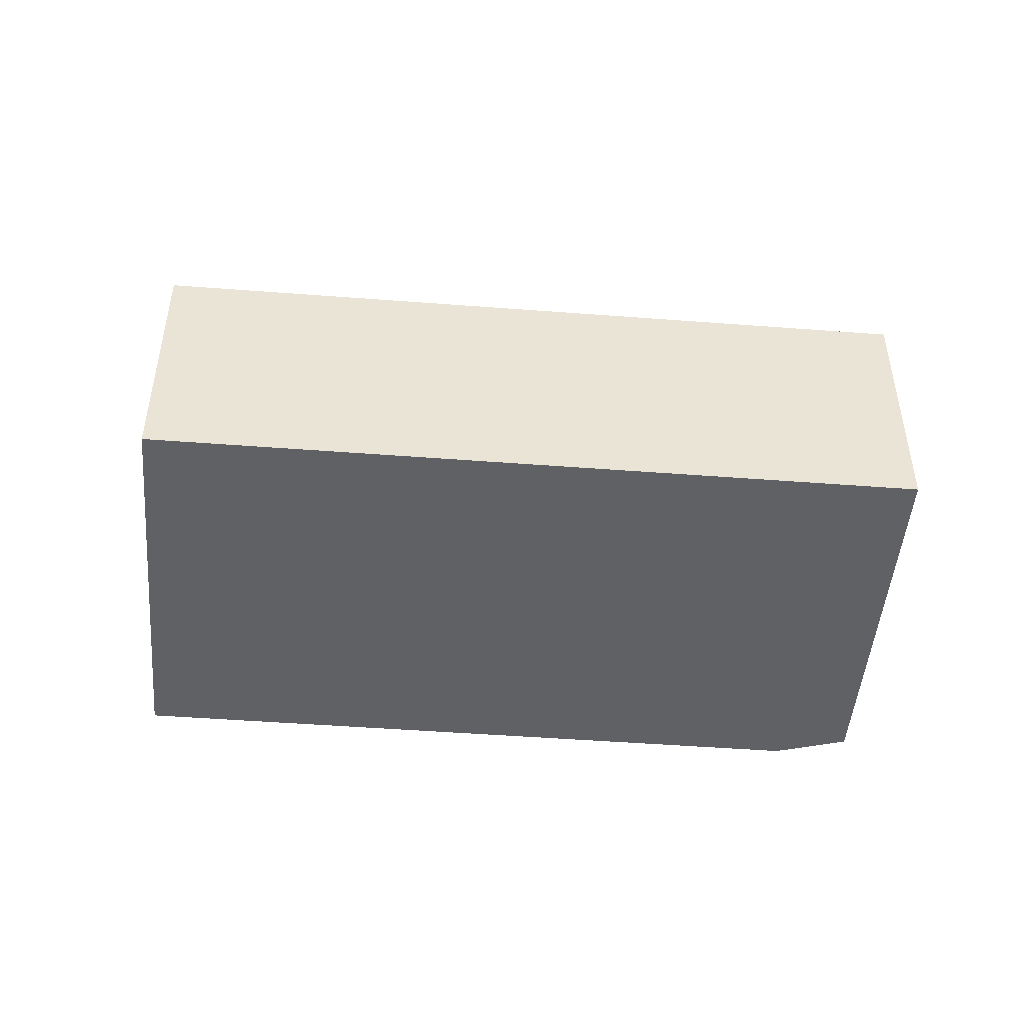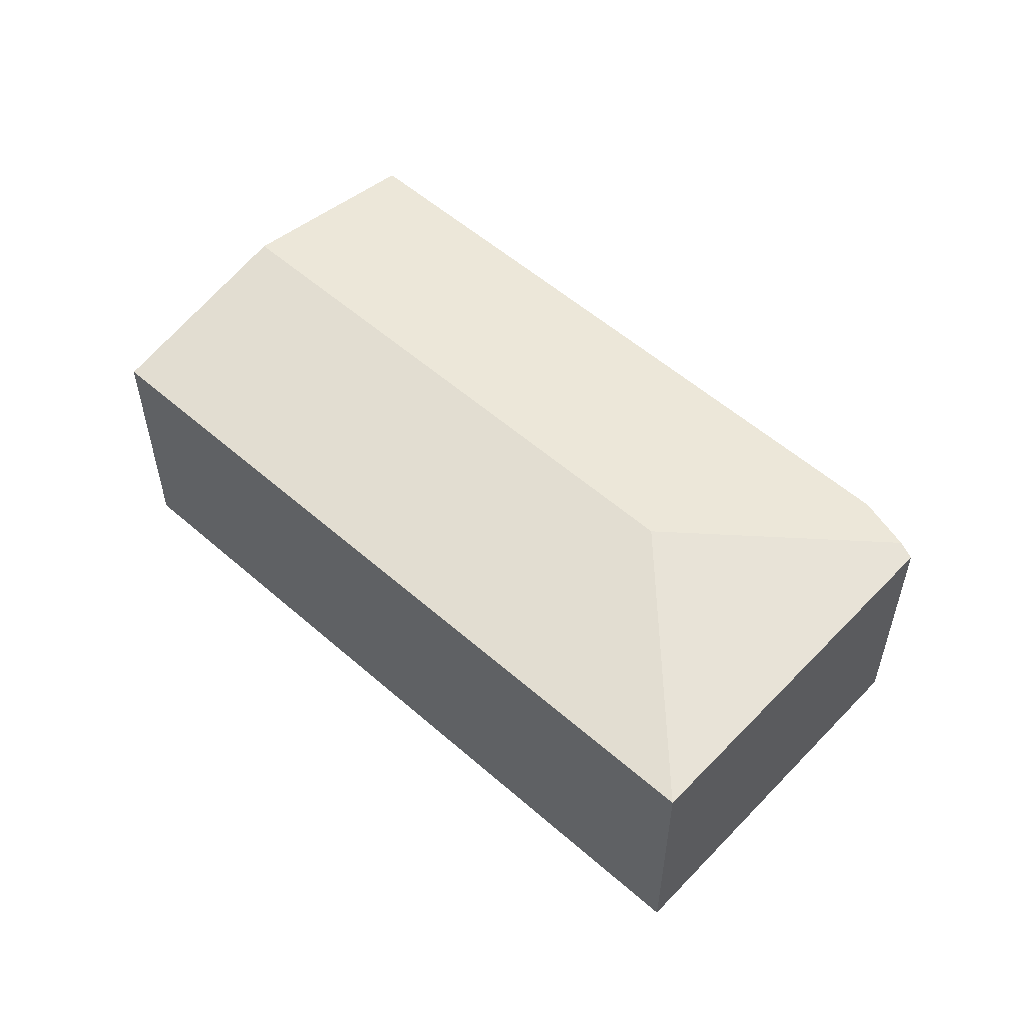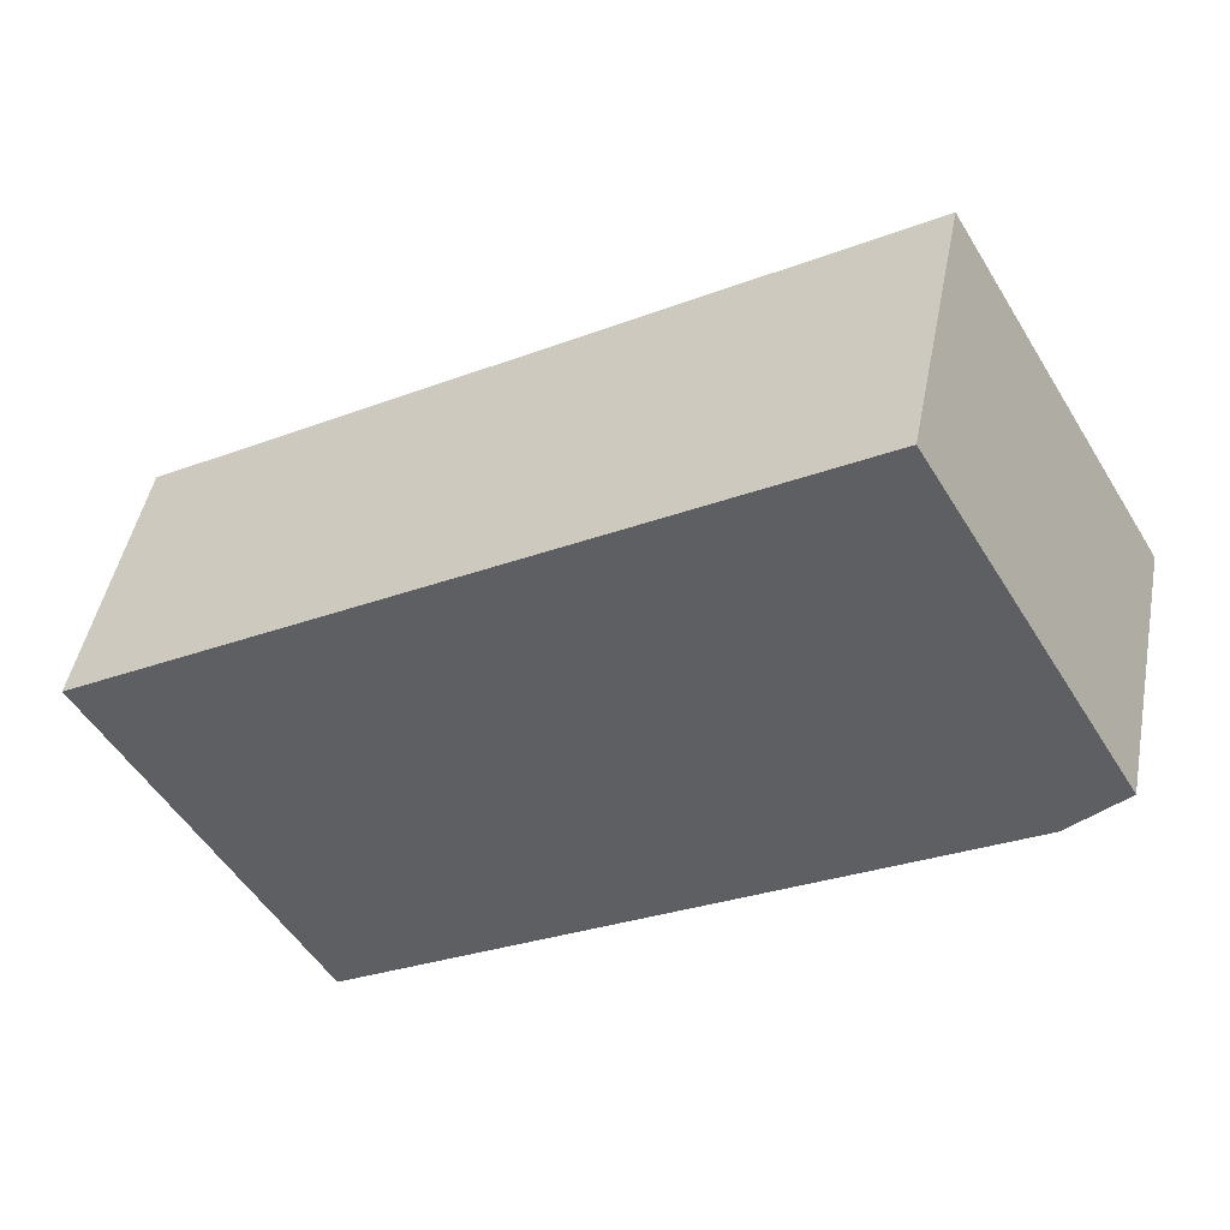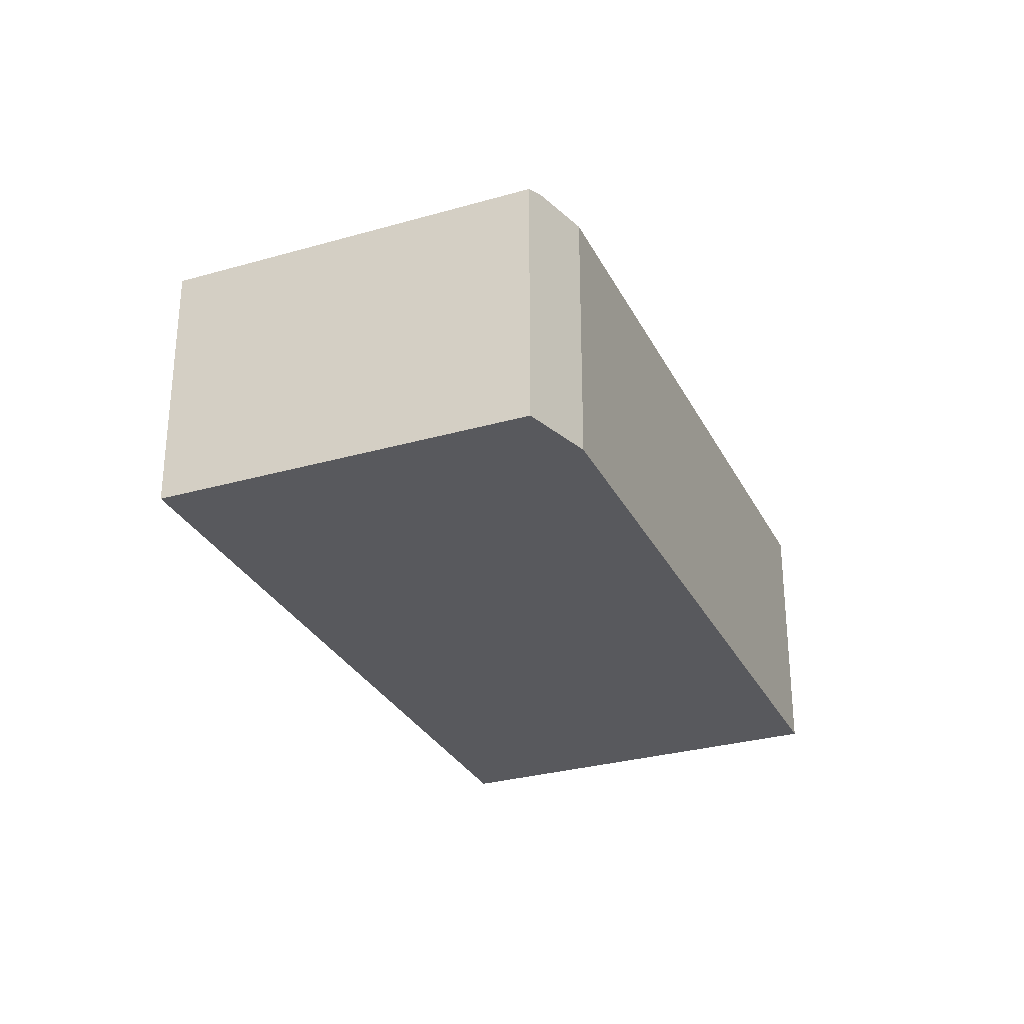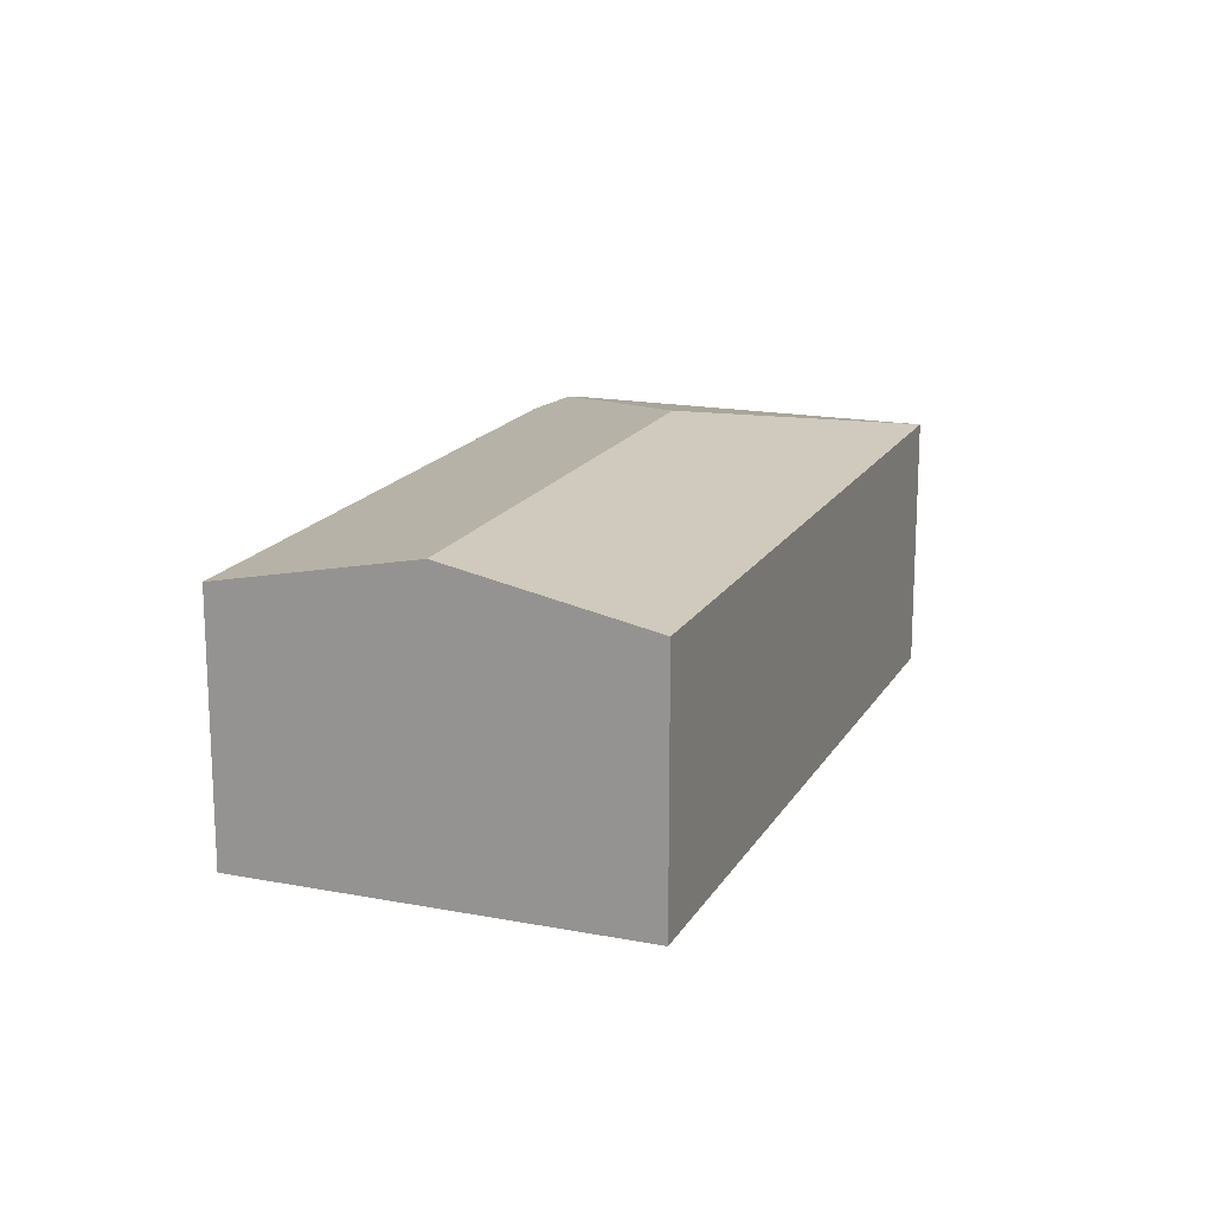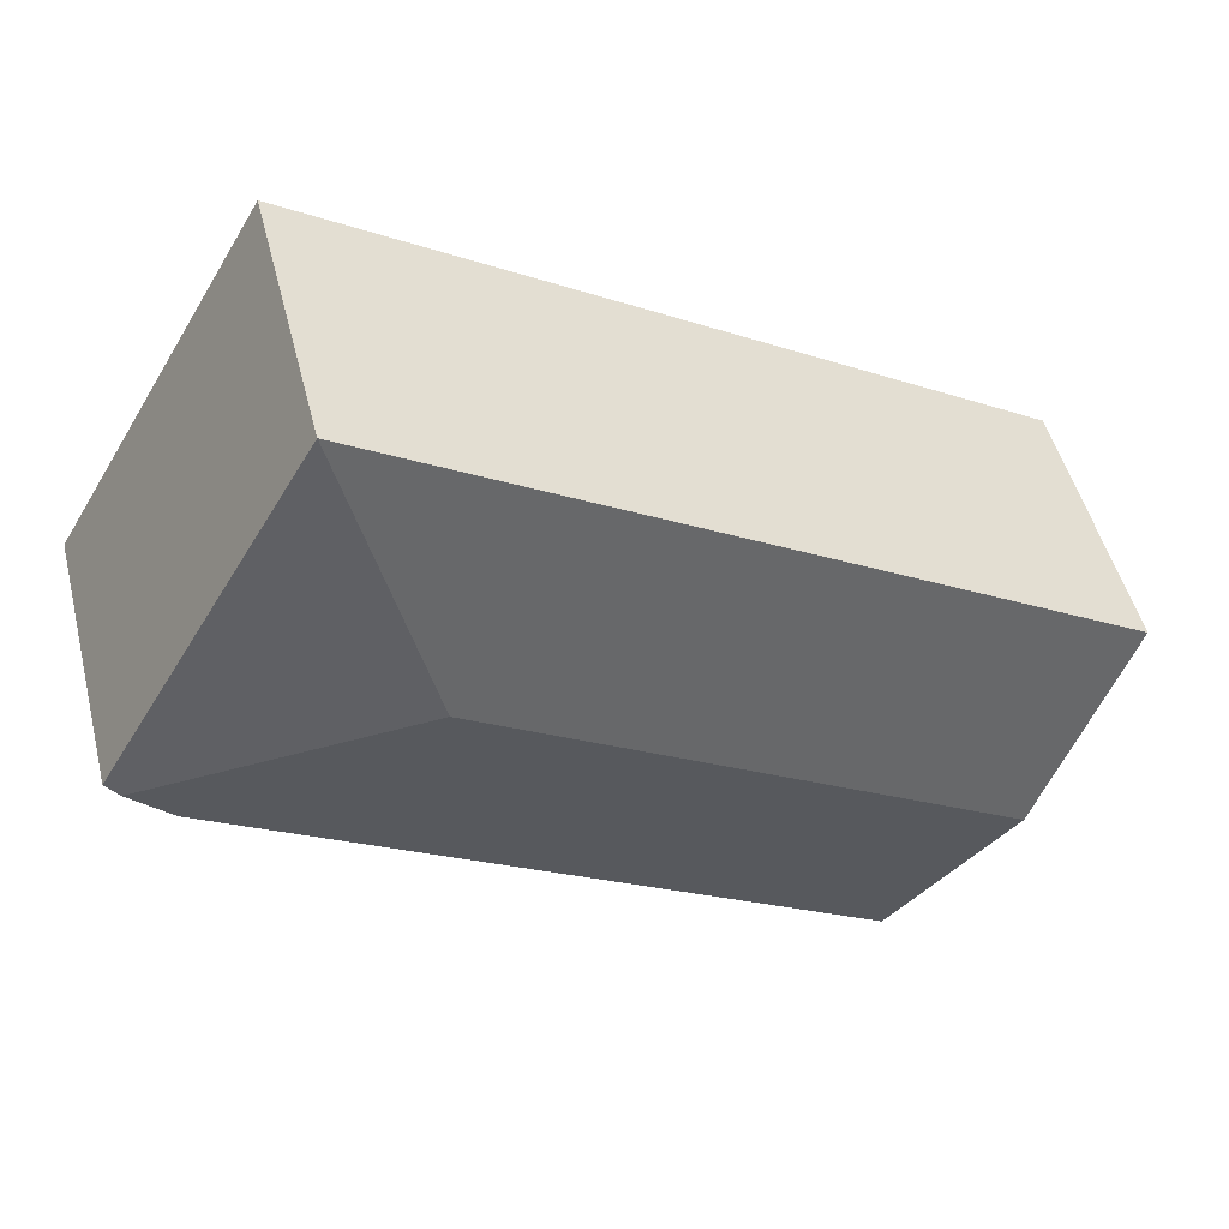
<metadata>
{"format":"obj","ext":"obj","renderer":"f3d","projection":"perspective","resolution":1024,"background":"white","views":[{"elev":-47.8,"azim":-35.4,"up":"+Y"},{"elev":55.3,"azim":12.2,"up":"+Y"},{"elev":46.7,"azim":10.8,"up":"+Z"},{"elev":-29.8,"azim":82.3,"up":"+Y"},{"elev":17.1,"azim":-99.4,"up":"+Y"},{"elev":49.0,"azim":166.0,"up":"+Z"}]}
</metadata>
<code>
v  0.368 3.133 0.216
v  1.254 3.626 -2.13
v  0 3.133 1.918e-16
v  8.157 3.133 4.801
v  7.281 3.626 1.417
v  10.52 3.133 0.781
v  10.37 3.175 0.616
v  9.894 3.133 0.088
v  2.507 3.133 -4.26
v  0 0 0
v  8.157 -2.94e-16 4.801
v  0.368 -1.323e-17 0.216
v  10.52 -4.782e-17 0.781
v  9.894 -5.388e-18 0.088
v  10.37 -3.772e-17 0.616
v  2.507 2.608e-16 -4.26
v  1.254 1.304e-16 -2.13
g defaultobject
f 1 2 3
f 2 1 4
f 2 4 5
f 6 5 4
f 5 6 7
f 8 5 7
f 5 8 9
f 5 9 2
f 10 1 3
f 1 10 4
f 4 10 11
f 11 10 12
f 11 6 4
f 6 11 13
f 6 8 7
f 8 6 13
f 8 13 14
f 14 13 15
f 14 9 8
f 9 14 16
f 2 10 3
f 10 2 9
f 10 9 17
f 17 9 16
f 12 13 11
f 13 12 15
f 15 12 14
f 14 12 16
f 16 12 17
f 17 12 10

</code>
